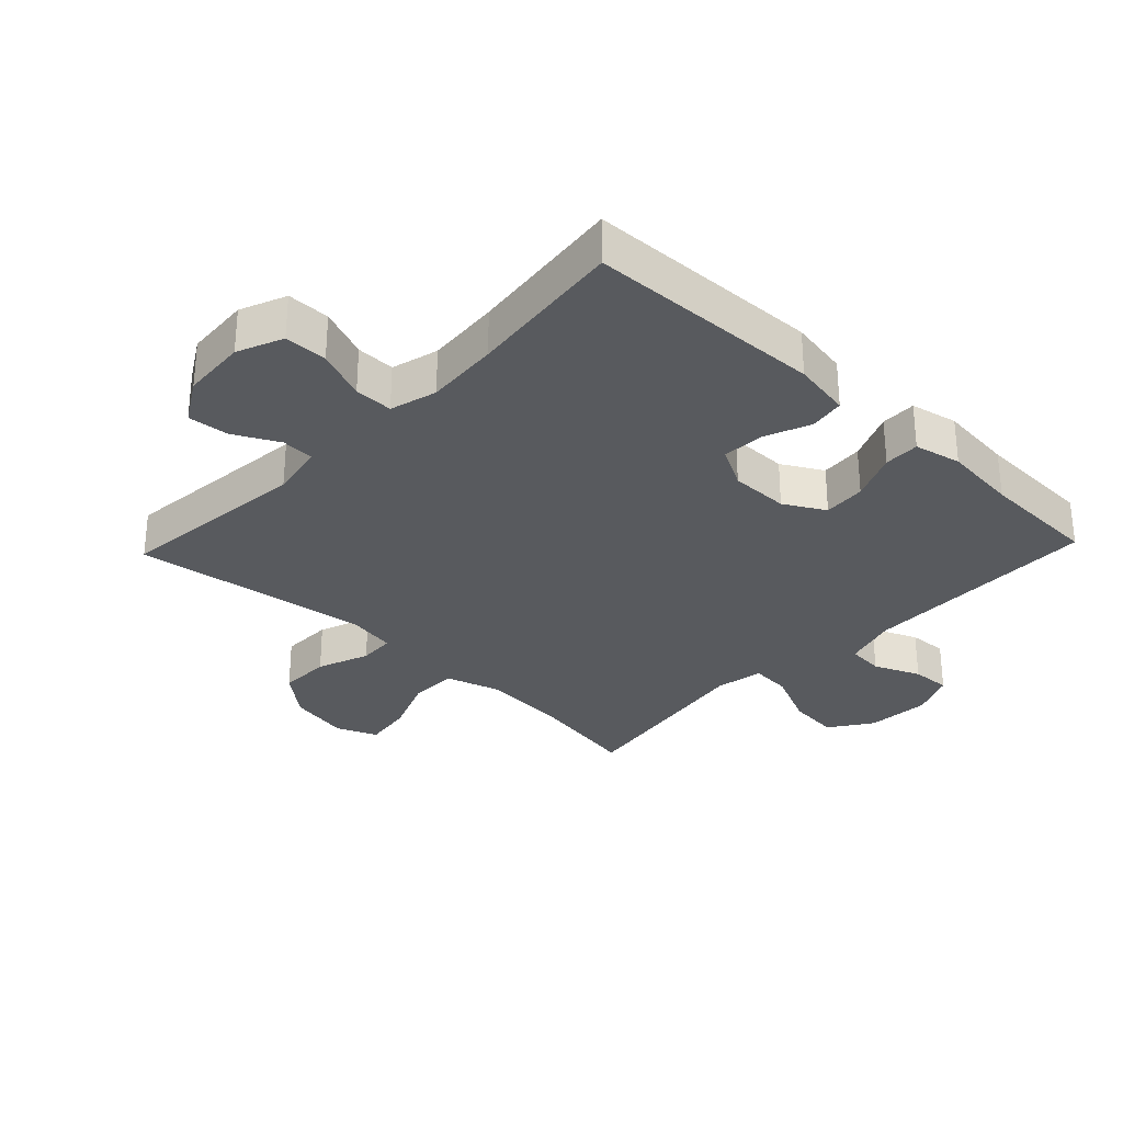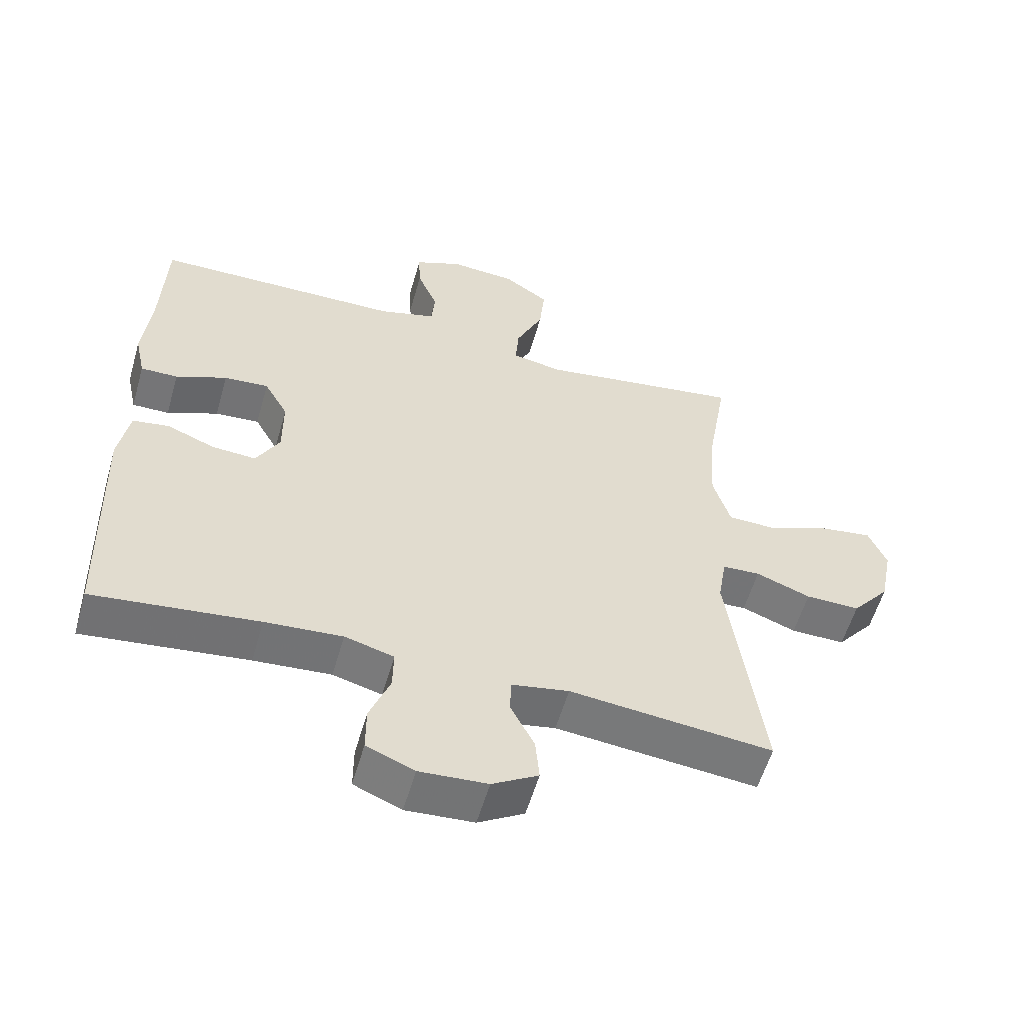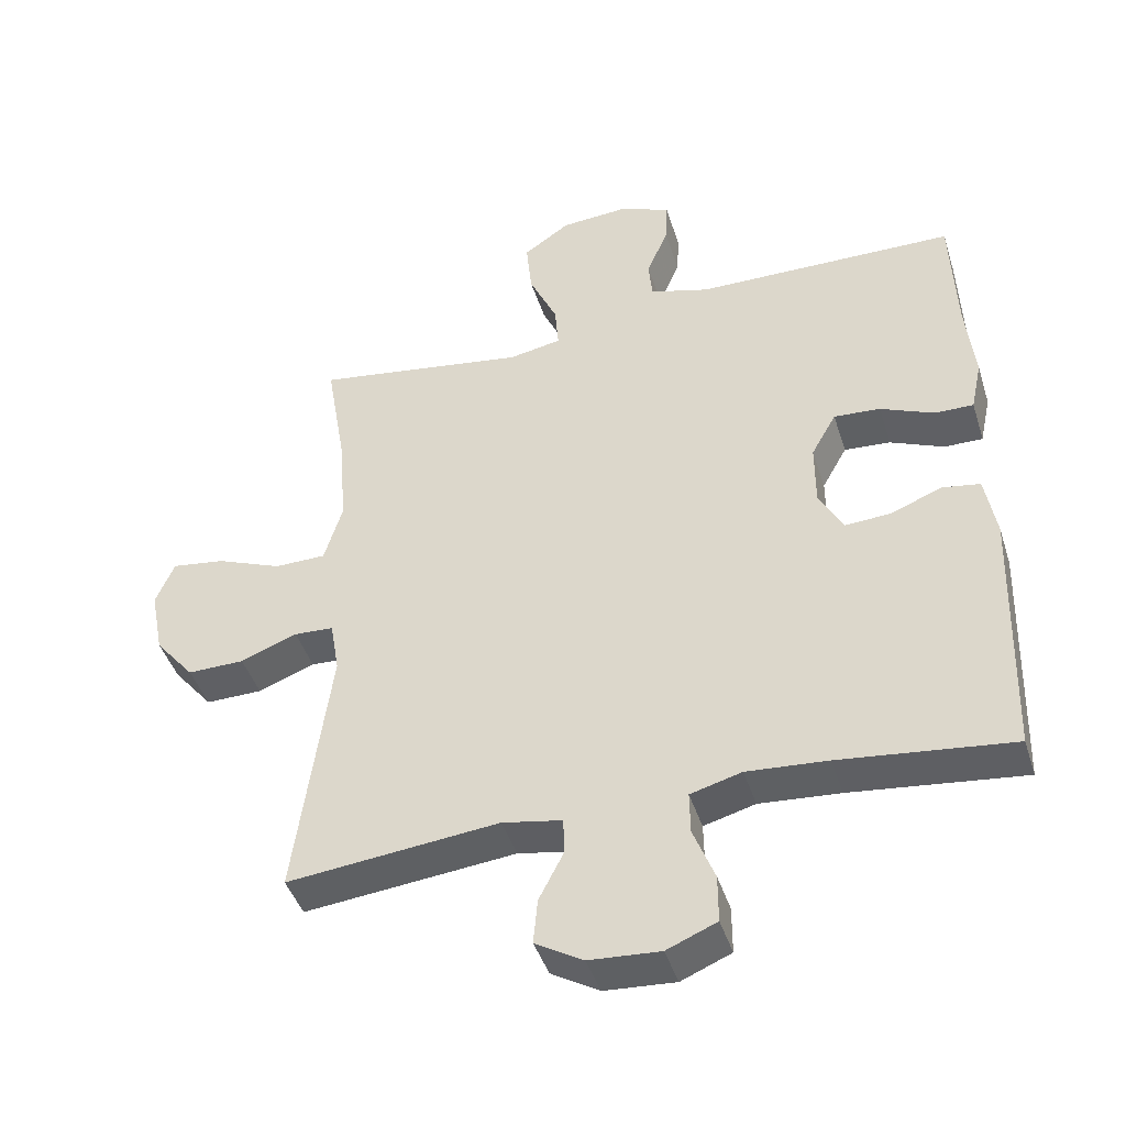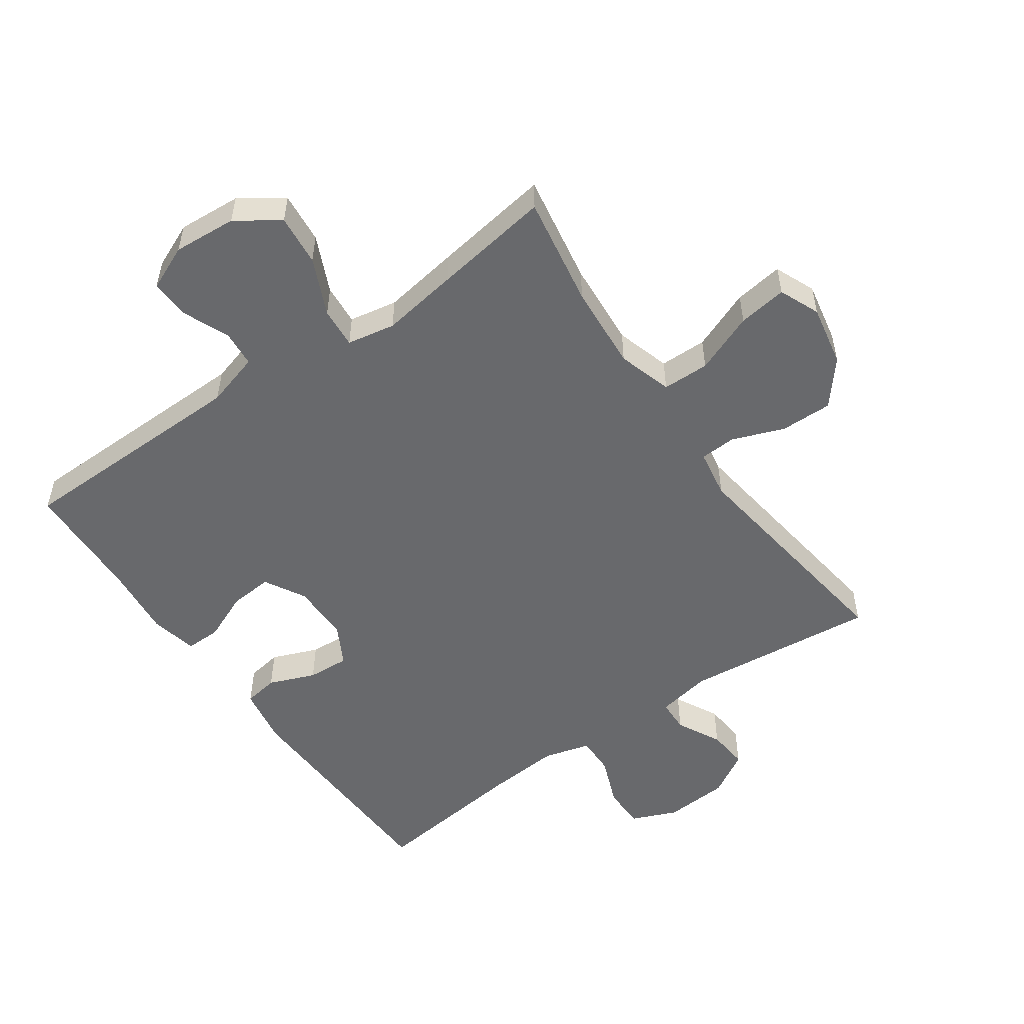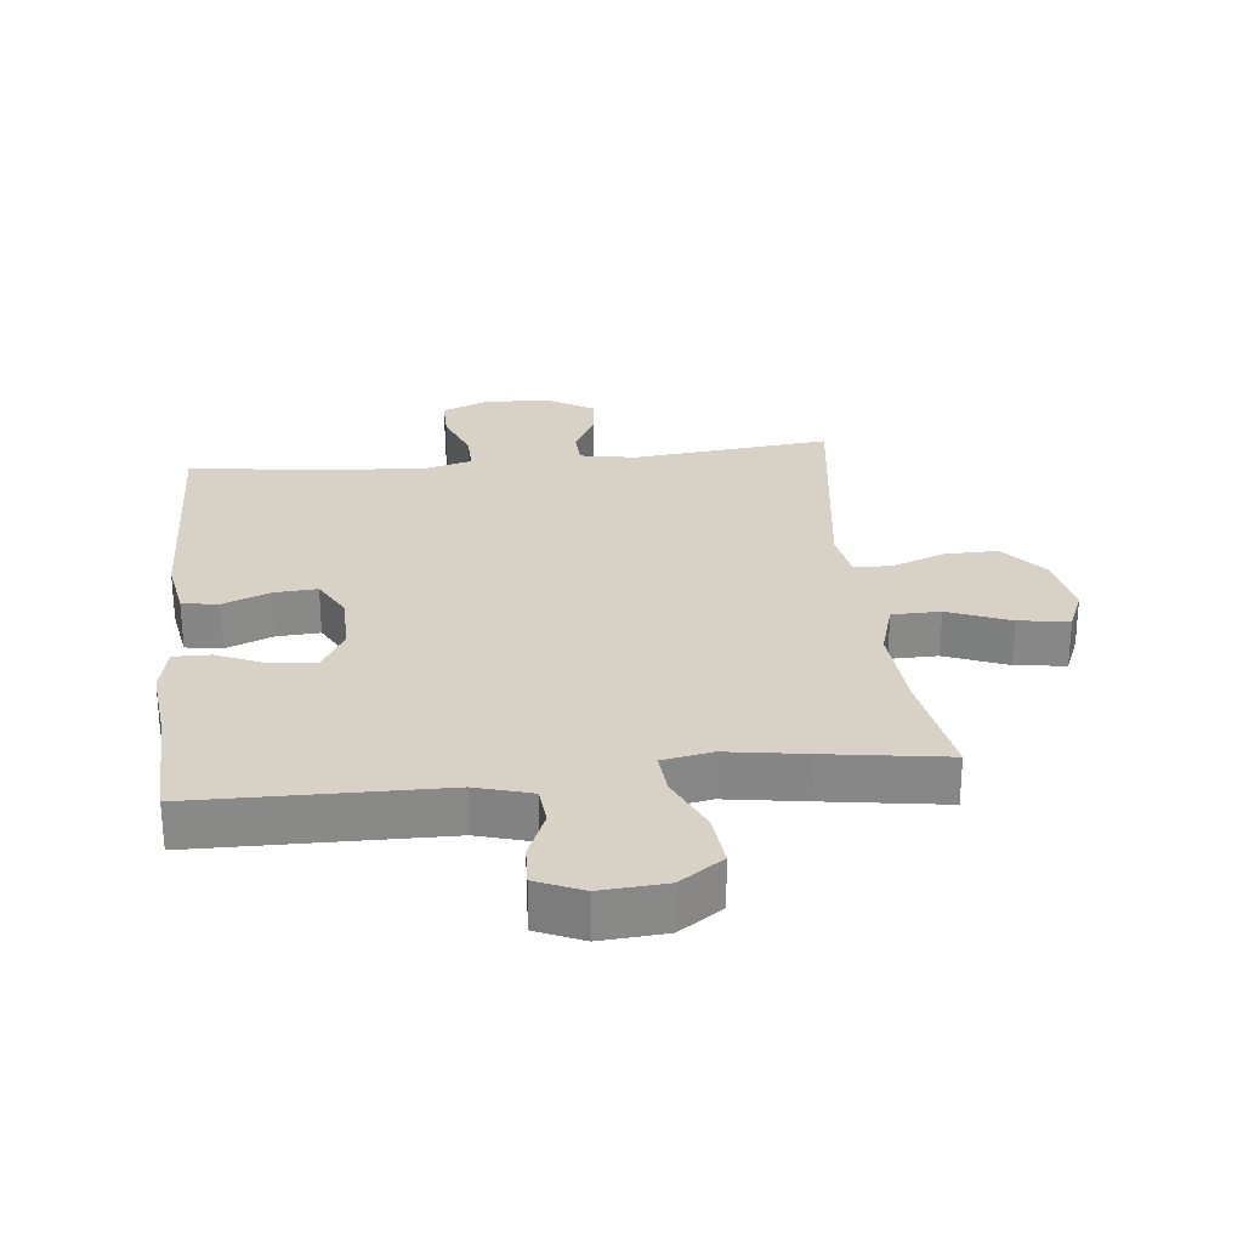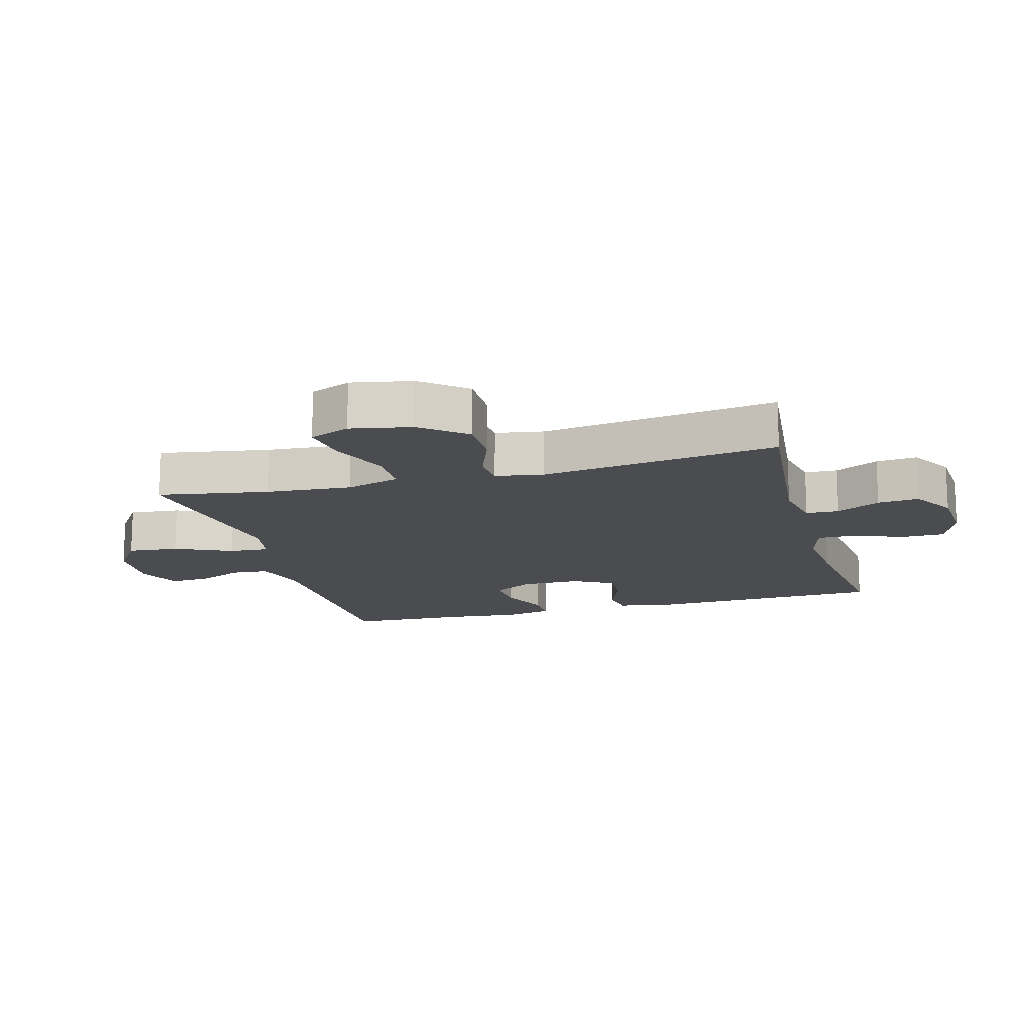
<metadata>
{"format":"obj","ext":"obj","renderer":"f3d","projection":"perspective","resolution":1024,"background":"white","views":[{"elev":-30.5,"azim":-133.5,"up":"+Y"},{"elev":-56.8,"azim":-16.0,"up":"+Z"},{"elev":-43.7,"azim":-162.8,"up":"+Z"},{"elev":-52.8,"azim":35.0,"up":"+Y"},{"elev":27.4,"azim":-6.2,"up":"+Y"},{"elev":-15.0,"azim":105.5,"up":"+Y"}]}
</metadata>
<code>
v 0.5 0.07 0.5
v 0.47 0.07 0.325
v 0.46 0.07 0.19
v 0.486 0.07 0.104
v 0.56 0.07 0.103
v 0.655 0.07 0.141
v 0.732 0.07 0.152
v 0.759 0.07 0.088
v 0.74 0.07 -0.009
v 0.683 0.07 -0.078
v 0.601 0.07 -0.077
v 0.519 0.07 -0.046
v 0.462 0.07 -0.049
v 0.449 0.07 -0.126
v 0.5 0.07 -0.5
v 0.195 0.07 -0.469
v 0.109 0.07 -0.485
v 0.107 0.07 -0.537
v 0.143 0.07 -0.607
v 0.149 0.07 -0.672
v 0.08 0.07 -0.713
v -0.022 0.07 -0.72
v -0.094 0.07 -0.69
v -0.094 0.07 -0.622
v -0.063 0.07 -0.543
v -0.062 0.07 -0.482
v -0.136 0.07 -0.462
v -0.252 0.07 -0.471
v -0.5 0.07 -0.5
v -0.512 0.07 -0.129
v -0.496 0.07 -0.037
v -0.441 0.07 -0.028
v -0.368 0.07 -0.057
v -0.302 0.07 -0.061
v -0.267 0.07 0.003
v -0.267 0.07 0.096
v -0.303 0.07 0.16
v -0.37 0.07 0.155
v -0.447 0.07 0.122
v -0.503 0.07 0.121
v -0.519 0.07 0.195
v -0.507 0.07 0.312
v -0.5 0.07 0.5
v -0.124 0.07 0.506
v -0.038 0.07 0.531
v -0.033 0.07 0.589
v -0.064 0.07 0.662
v -0.067 0.07 0.724
v 0.004 0.07 0.755
v 0.104 0.07 0.748
v 0.171 0.07 0.702
v 0.163 0.07 0.621
v 0.122 0.07 0.531
v 0.117 0.07 0.467
v 0.193 0.07 0.453
v 0.315 0.07 0.472
v 0.5 0 0.5
v 0.47 0 0.325
v 0.46 0 0.19
v 0.486 0 0.104
v 0.56 0 0.103
v 0.655 0 0.141
v 0.732 0 0.152
v 0.759 0 0.088
v 0.74 0 -0.009
v 0.683 0 -0.078
v 0.601 0 -0.077
v 0.519 0 -0.046
v 0.462 0 -0.049
v 0.449 0 -0.126
v 0.5 0 -0.5
v 0.195 0 -0.469
v 0.109 0 -0.485
v 0.107 0 -0.537
v 0.143 0 -0.607
v 0.149 0 -0.672
v 0.08 0 -0.713
v -0.022 0 -0.72
v -0.094 0 -0.69
v -0.094 0 -0.622
v -0.063 0 -0.543
v -0.062 0 -0.482
v -0.136 0 -0.462
v -0.252 0 -0.471
v -0.5 0 -0.5
v -0.512 0 -0.129
v -0.496 0 -0.037
v -0.441 0 -0.028
v -0.368 0 -0.057
v -0.302 0 -0.061
v -0.267 0 0.003
v -0.267 0 0.096
v -0.303 0 0.16
v -0.37 0 0.155
v -0.447 0 0.122
v -0.503 0 0.121
v -0.519 0 0.195
v -0.507 0 0.312
v -0.5 0 0.5
v -0.124 0 0.506
v -0.038 0 0.531
v -0.033 0 0.589
v -0.064 0 0.662
v -0.067 0 0.724
v 0.004 0 0.755
v 0.104 0 0.748
v 0.171 0 0.702
v 0.163 0 0.621
v 0.122 0 0.531
v 0.117 0 0.467
v 0.193 0 0.453
v 0.315 0 0.472
f 55 56 1 2
f 54 55 2 3
f 51 52 53
f 50 51 53
f 49 50 53
f 48 49 53
f 47 48 53
f 46 47 53
f 45 46 53 54
f 54 3 4
f 45 54 4
f 44 45 4
f 42 43 44 4
f 40 41 42
f 39 40 42
f 38 39 42
f 37 38 42
f 31 32 33
f 30 31 33
f 29 30 33
f 28 29 33
f 27 28 33 34
f 26 27 34 35
f 23 24 25
f 22 23 25
f 21 22 25
f 20 21 25
f 19 20 25
f 18 19 25
f 17 18 25 26
f 26 35 36
f 17 26 36
f 16 17 36
f 10 11 12
f 9 10 12
f 8 9 12
f 7 8 12
f 6 7 12
f 5 6 12
f 4 5 12 13
f 4 13 14
f 42 4 14
f 37 42 14
f 16 36 37
f 15 16 37
f 14 15 37
f 58 57 112 111
f 59 58 111 110
f 109 108 107
f 109 107 106
f 109 106 105
f 109 105 104
f 109 104 103
f 109 103 102
f 110 109 102 101
f 60 59 110
f 60 110 101
f 60 101 100
f 60 100 99 98
f 98 97 96
f 98 96 95
f 98 95 94
f 98 94 93
f 89 88 87
f 89 87 86
f 89 86 85
f 89 85 84
f 90 89 84 83
f 91 90 83 82
f 81 80 79
f 81 79 78
f 81 78 77
f 81 77 76
f 81 76 75
f 81 75 74
f 82 81 74 73
f 92 91 82
f 92 82 73
f 92 73 72
f 68 67 66
f 68 66 65
f 68 65 64
f 68 64 63
f 68 63 62
f 68 62 61
f 69 68 61 60
f 70 69 60
f 70 60 98
f 70 98 93
f 93 92 72
f 93 72 71
f 93 71 70
f 1 57 58 2
f 2 58 59 3
f 3 59 60 4
f 4 60 61 5
f 5 61 62 6
f 6 62 63 7
f 7 63 64 8
f 8 64 65 9
f 9 65 66 10
f 10 66 67 11
f 11 67 68 12
f 12 68 69 13
f 13 69 70 14
f 14 70 71 15
f 15 71 72 16
f 16 72 73 17
f 17 73 74 18
f 18 74 75 19
f 19 75 76 20
f 20 76 77 21
f 21 77 78 22
f 22 78 79 23
f 23 79 80 24
f 24 80 81 25
f 25 81 82 26
f 26 82 83 27
f 27 83 84 28
f 28 84 85 29
f 29 85 86 30
f 30 86 87 31
f 31 87 88 32
f 32 88 89 33
f 33 89 90 34
f 34 90 91 35
f 35 91 92 36
f 36 92 93 37
f 37 93 94 38
f 38 94 95 39
f 39 95 96 40
f 40 96 97 41
f 41 97 98 42
f 42 98 99 43
f 43 99 100 44
f 44 100 101 45
f 45 101 102 46
f 46 102 103 47
f 47 103 104 48
f 48 104 105 49
f 49 105 106 50
f 50 106 107 51
f 51 107 108 52
f 52 108 109 53
f 53 109 110 54
f 54 110 111 55
f 55 111 112 56
f 56 112 57 1

</code>
